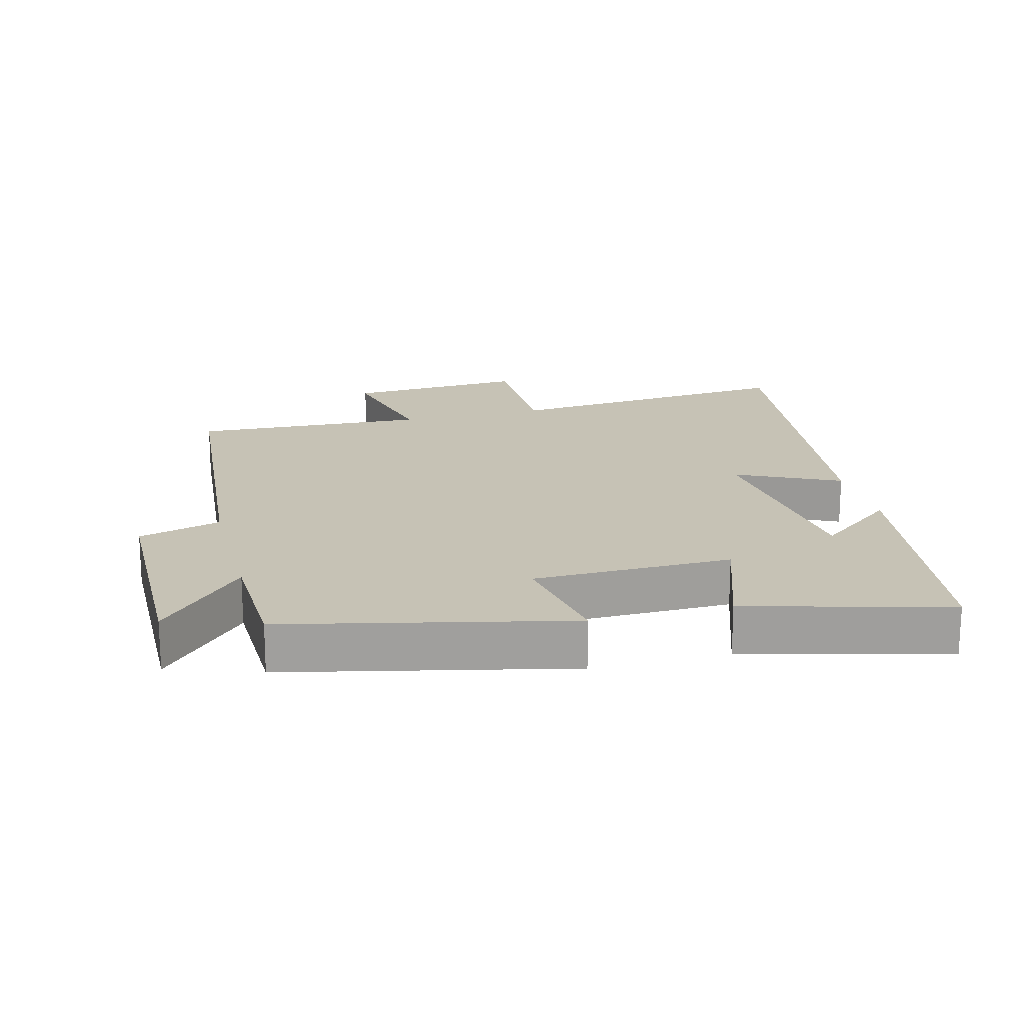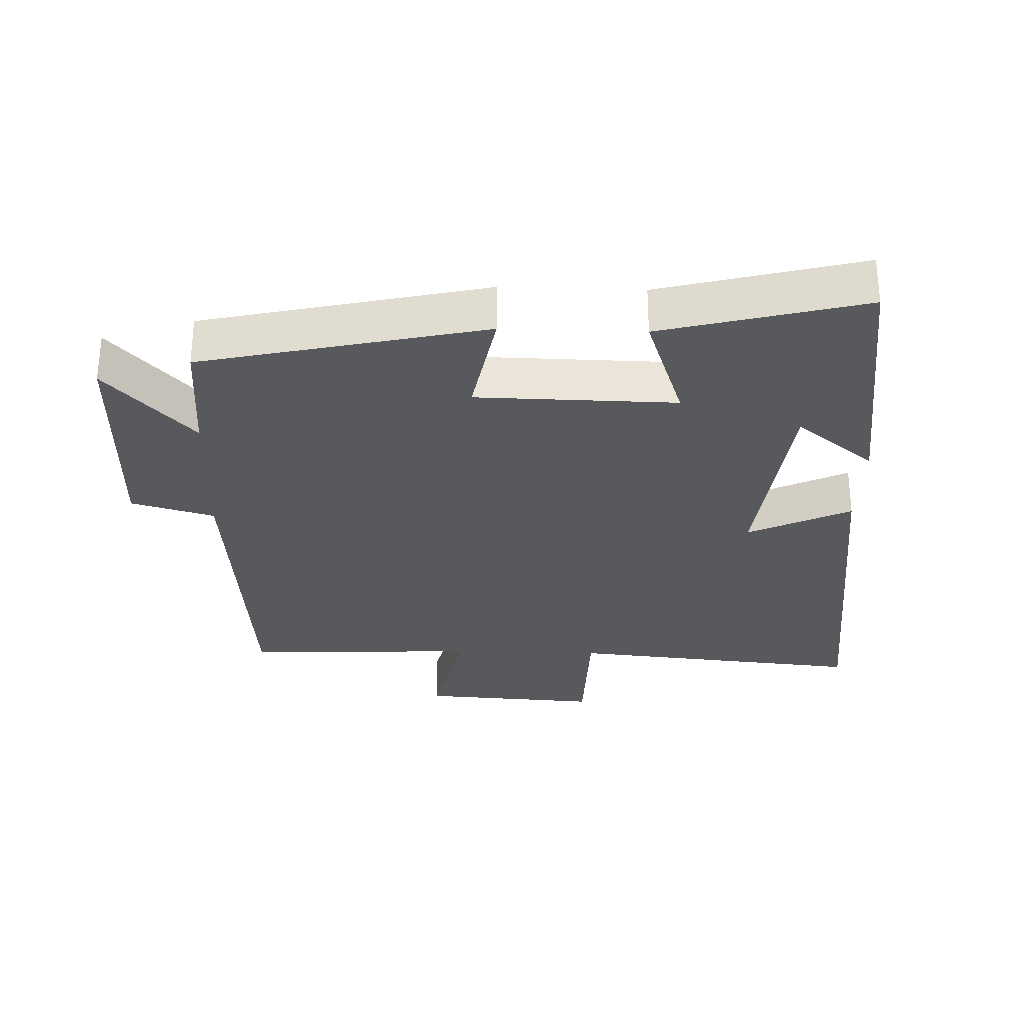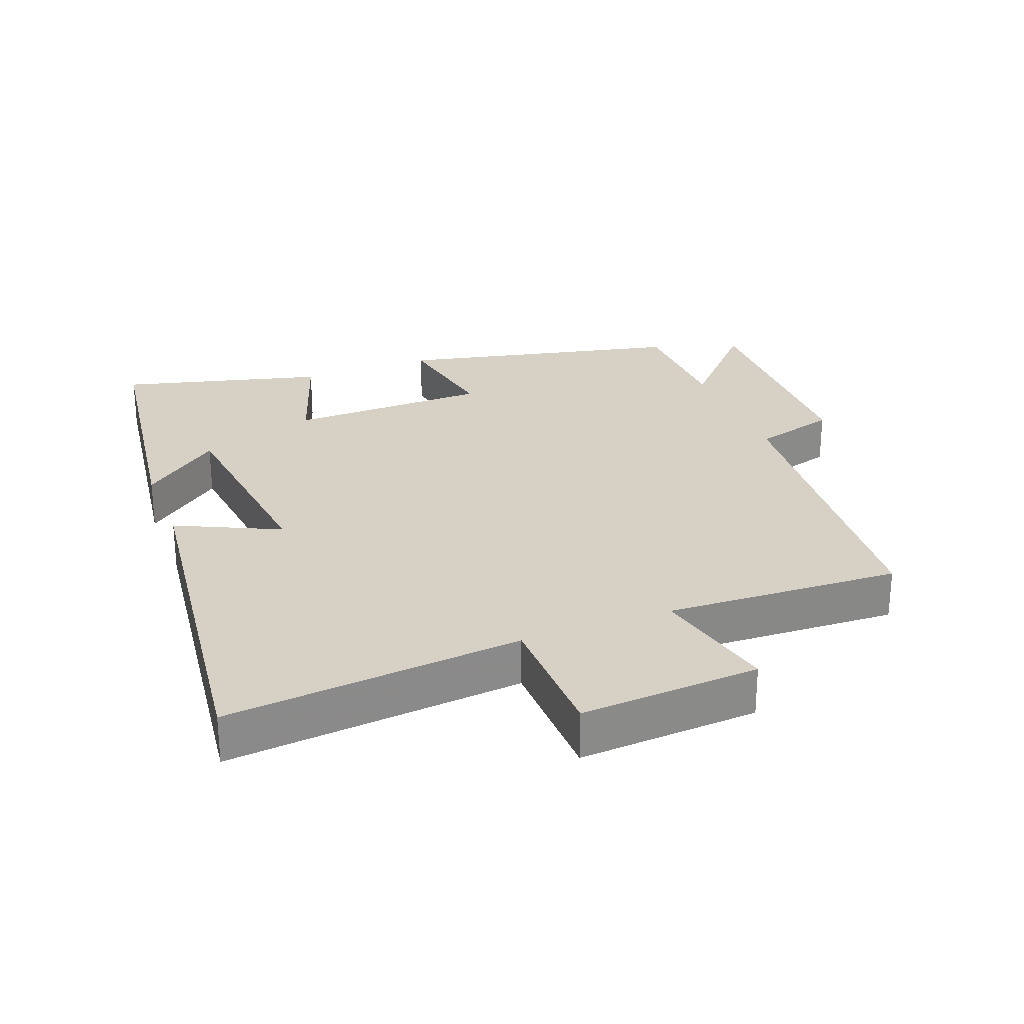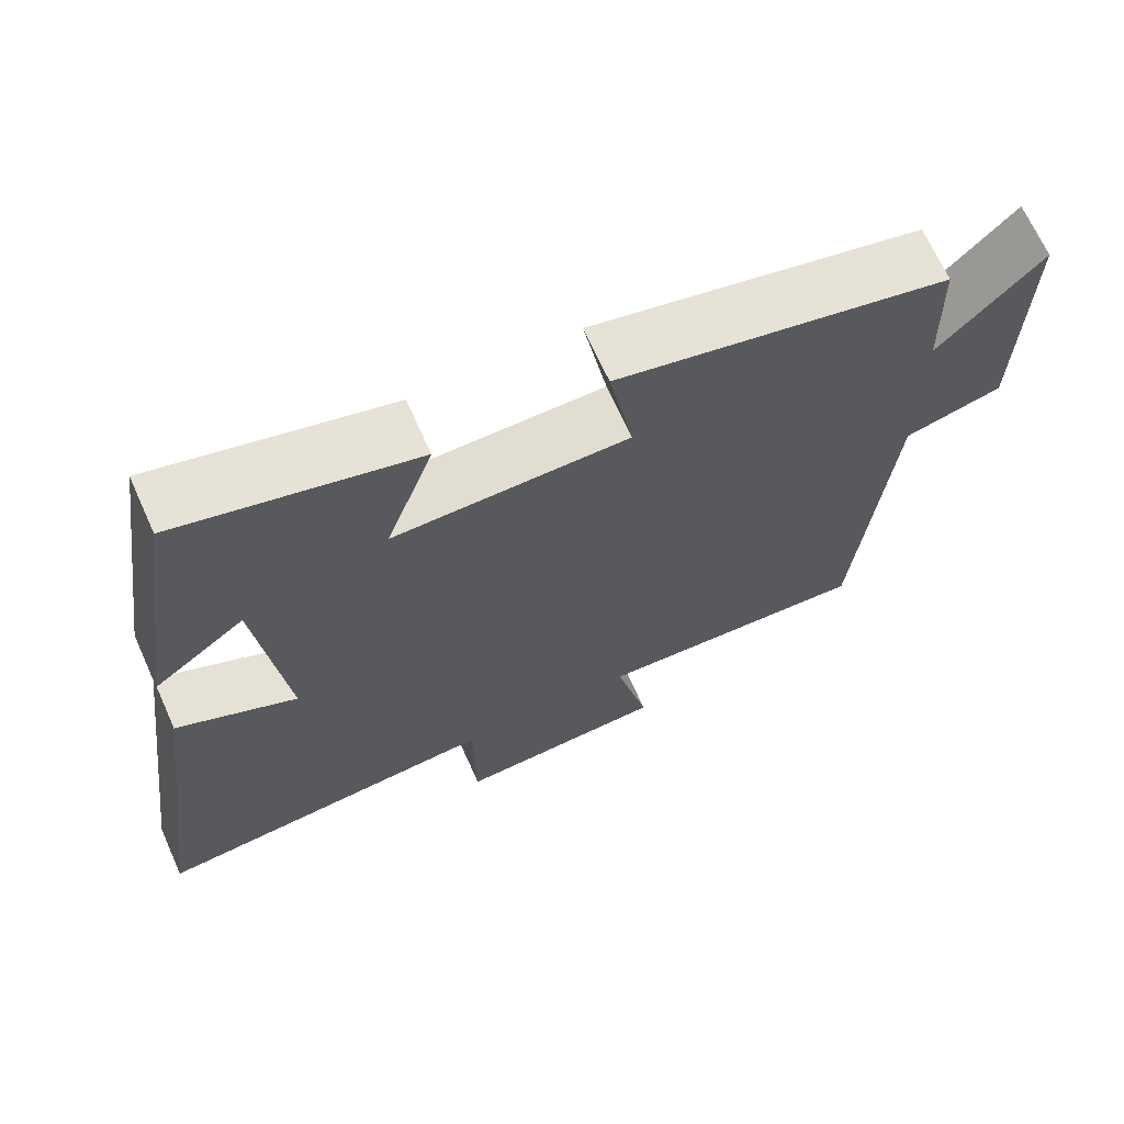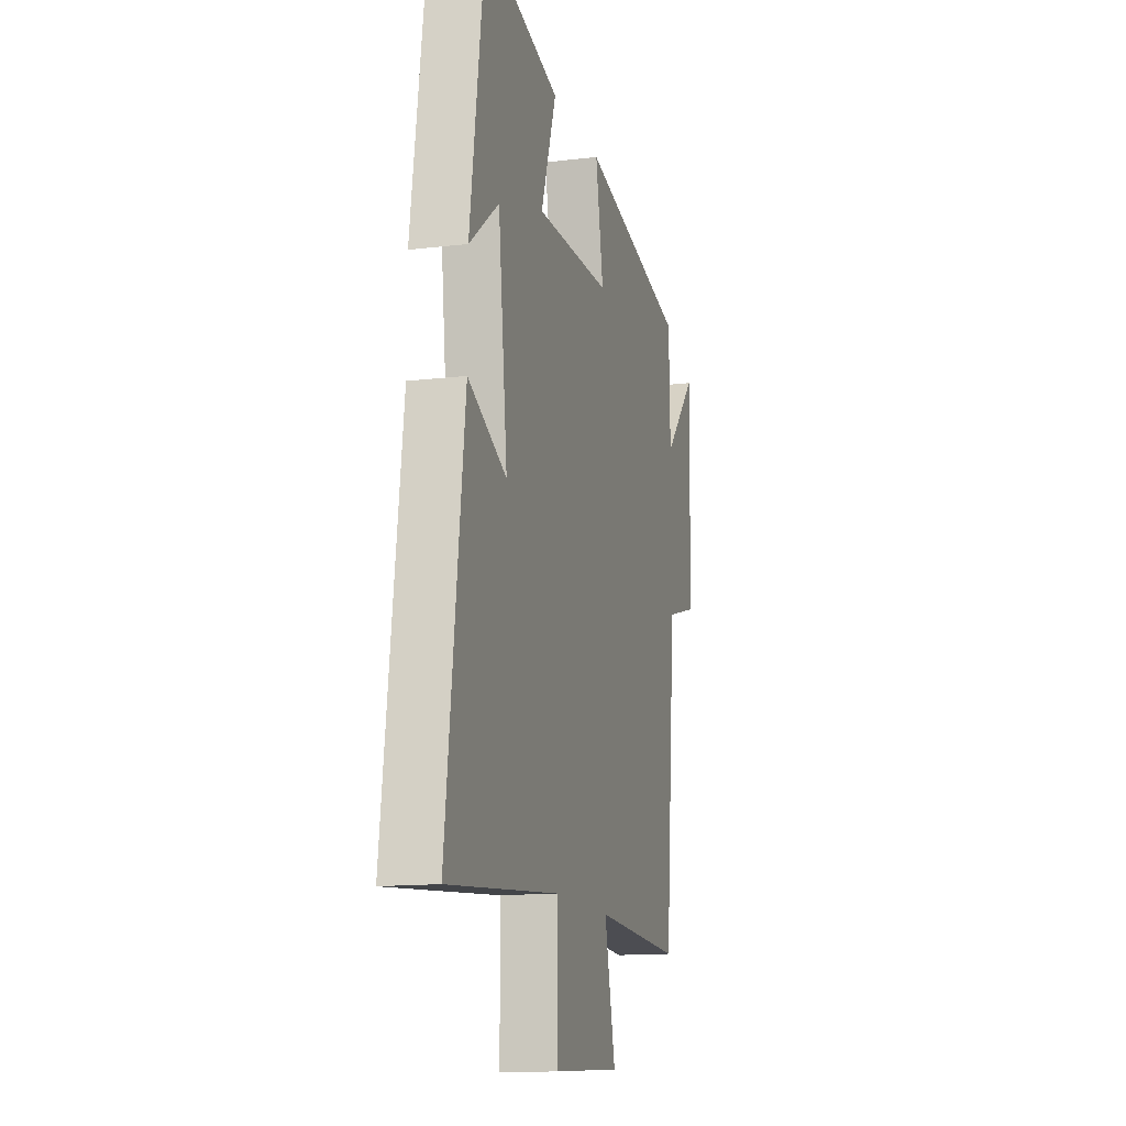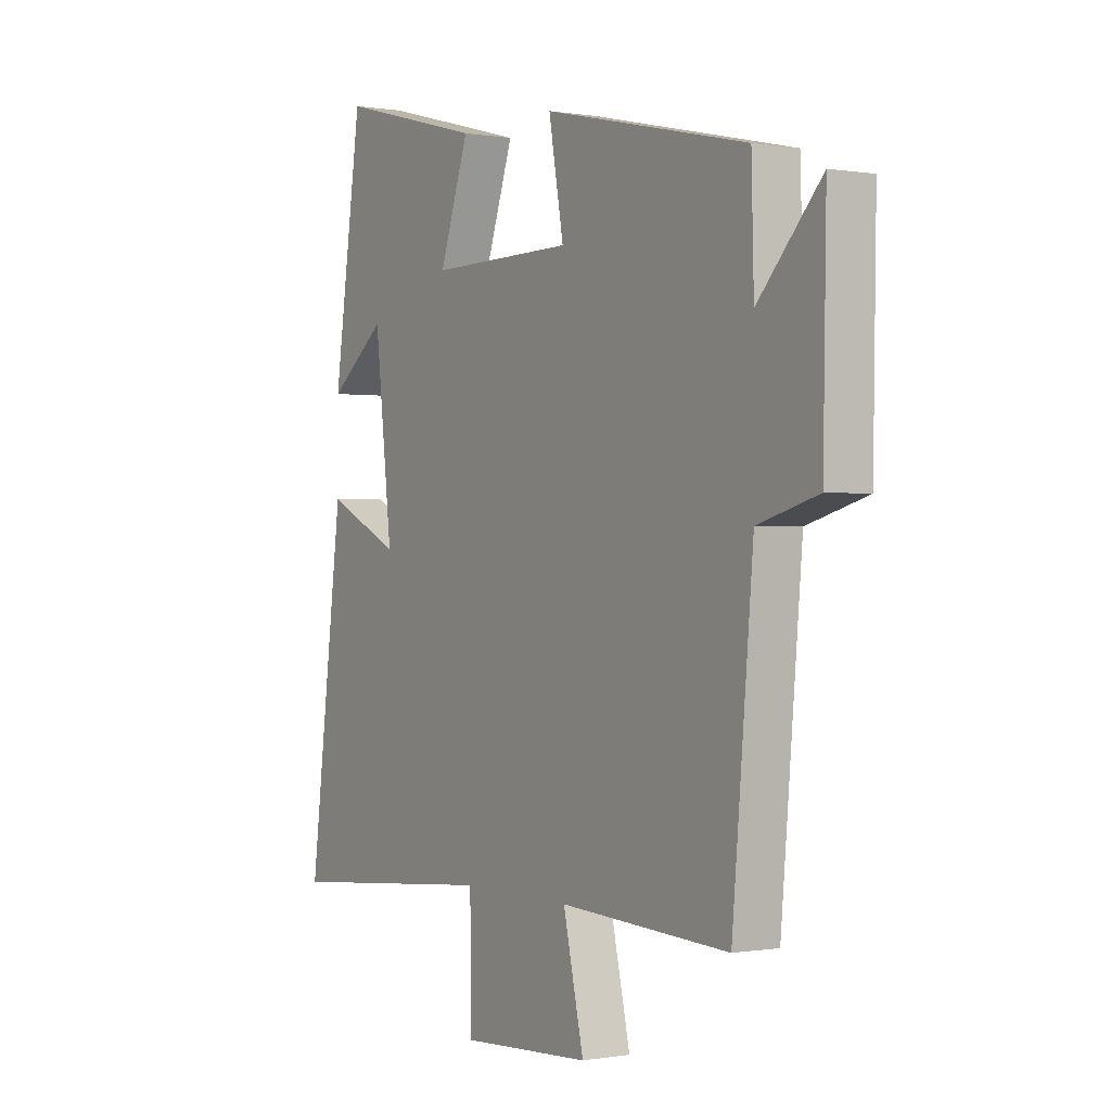
<metadata>
{"format":"obj","ext":"obj","renderer":"f3d","projection":"perspective","resolution":1024,"background":"white","views":[{"elev":18.9,"azim":-14.6,"up":"+Y"},{"elev":-29.8,"azim":-2.0,"up":"+Y"},{"elev":27.0,"azim":158.8,"up":"+Y"},{"elev":68.3,"azim":155.8,"up":"+Z"},{"elev":-13.7,"azim":105.1,"up":"+Z"},{"elev":-0.1,"azim":-122.6,"up":"+Z"}]}
</metadata>
<code>
v 0.441 0.07 0.58
v 0.5 0.07 0.172
v 0.382 0.07 0.264
v 0.346 0.07 -0.054
v 0.5 0.07 0.02
v 0.572 0.07 -0.541
v 0.126 0.07 -0.5
v 0.123 0.07 -0.705
v -0.147 0.07 -0.689
v -0.104 0.07 -0.5
v -0.457 0.07 -0.517
v -0.5 0.07 -0.03
v -0.625 0.07 0.005
v -0.631 0.07 0.357
v -0.5 0.07 0.216
v -0.495 0.07 0.403
v -0.07 0.07 0.5
v -0.101 0.07 0.327
v 0.199 0.07 0.323
v 0.138 0.07 0.5
v 0.441 0 0.58
v 0.5 0 0.172
v 0.382 0 0.264
v 0.346 0 -0.054
v 0.5 0 0.02
v 0.572 0 -0.541
v 0.126 0 -0.5
v 0.123 0 -0.705
v -0.147 0 -0.689
v -0.104 0 -0.5
v -0.457 0 -0.517
v -0.5 0 -0.03
v -0.625 0 0.005
v -0.631 0 0.357
v -0.5 0 0.216
v -0.495 0 0.403
v -0.07 0 0.5
v -0.101 0 0.327
v 0.199 0 0.323
v 0.138 0 0.5
f 19 20 1
f 15 16 17 18
f 15 18 19
f 12 13 14 15
f 10 11 12 15
f 10 15 19
f 7 8 9 10
f 7 10 19 1
f 4 5 6 7
f 3 4 7
f 1 2 3
f 1 3 7
f 21 40 39
f 38 37 36 35
f 39 38 35
f 35 34 33 32
f 35 32 31 30
f 39 35 30
f 30 29 28 27
f 21 39 30 27
f 27 26 25 24
f 27 24 23
f 23 22 21
f 27 23 21
f 1 21 22 2
f 2 22 23 3
f 3 23 24 4
f 4 24 25 5
f 5 25 26 6
f 6 26 27 7
f 7 27 28 8
f 8 28 29 9
f 9 29 30 10
f 10 30 31 11
f 11 31 32 12
f 12 32 33 13
f 13 33 34 14
f 14 34 35 15
f 15 35 36 16
f 16 36 37 17
f 17 37 38 18
f 18 38 39 19
f 19 39 40 20
f 20 40 21 1

</code>
